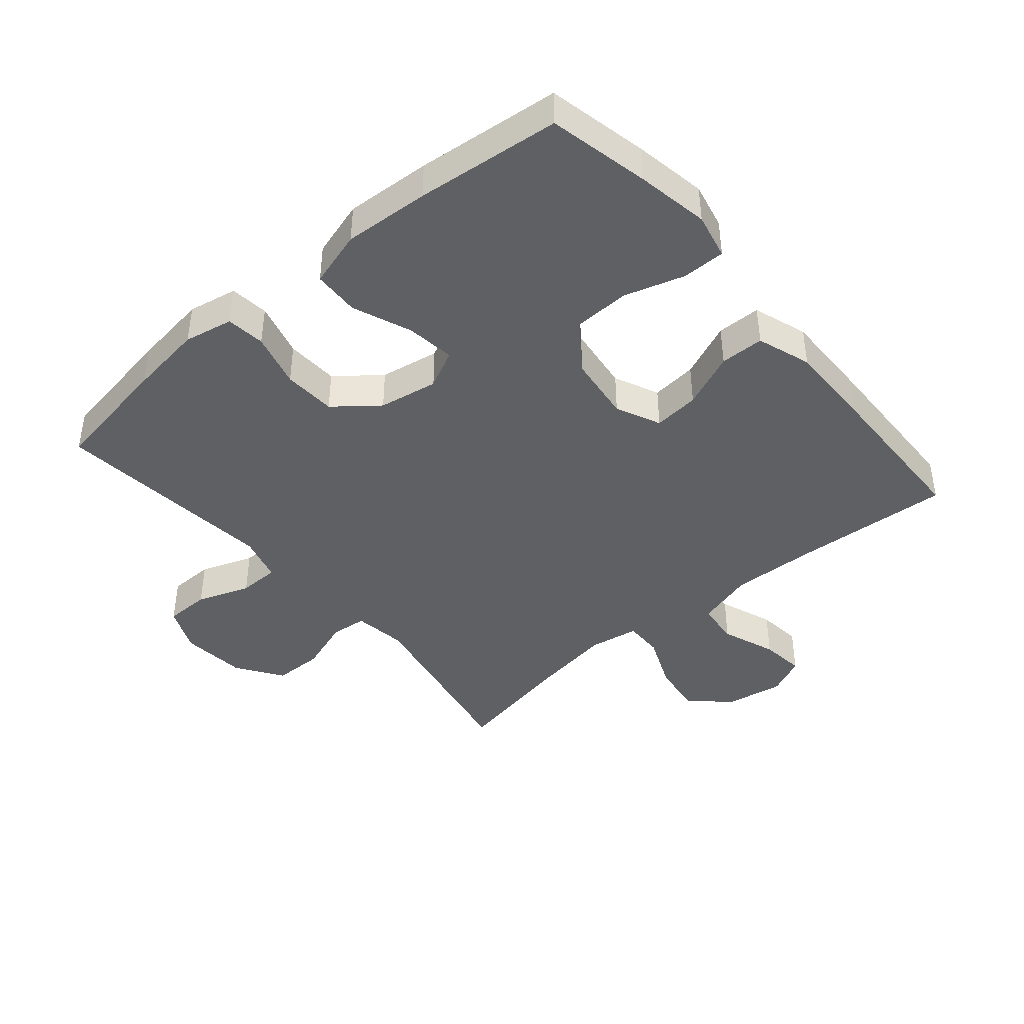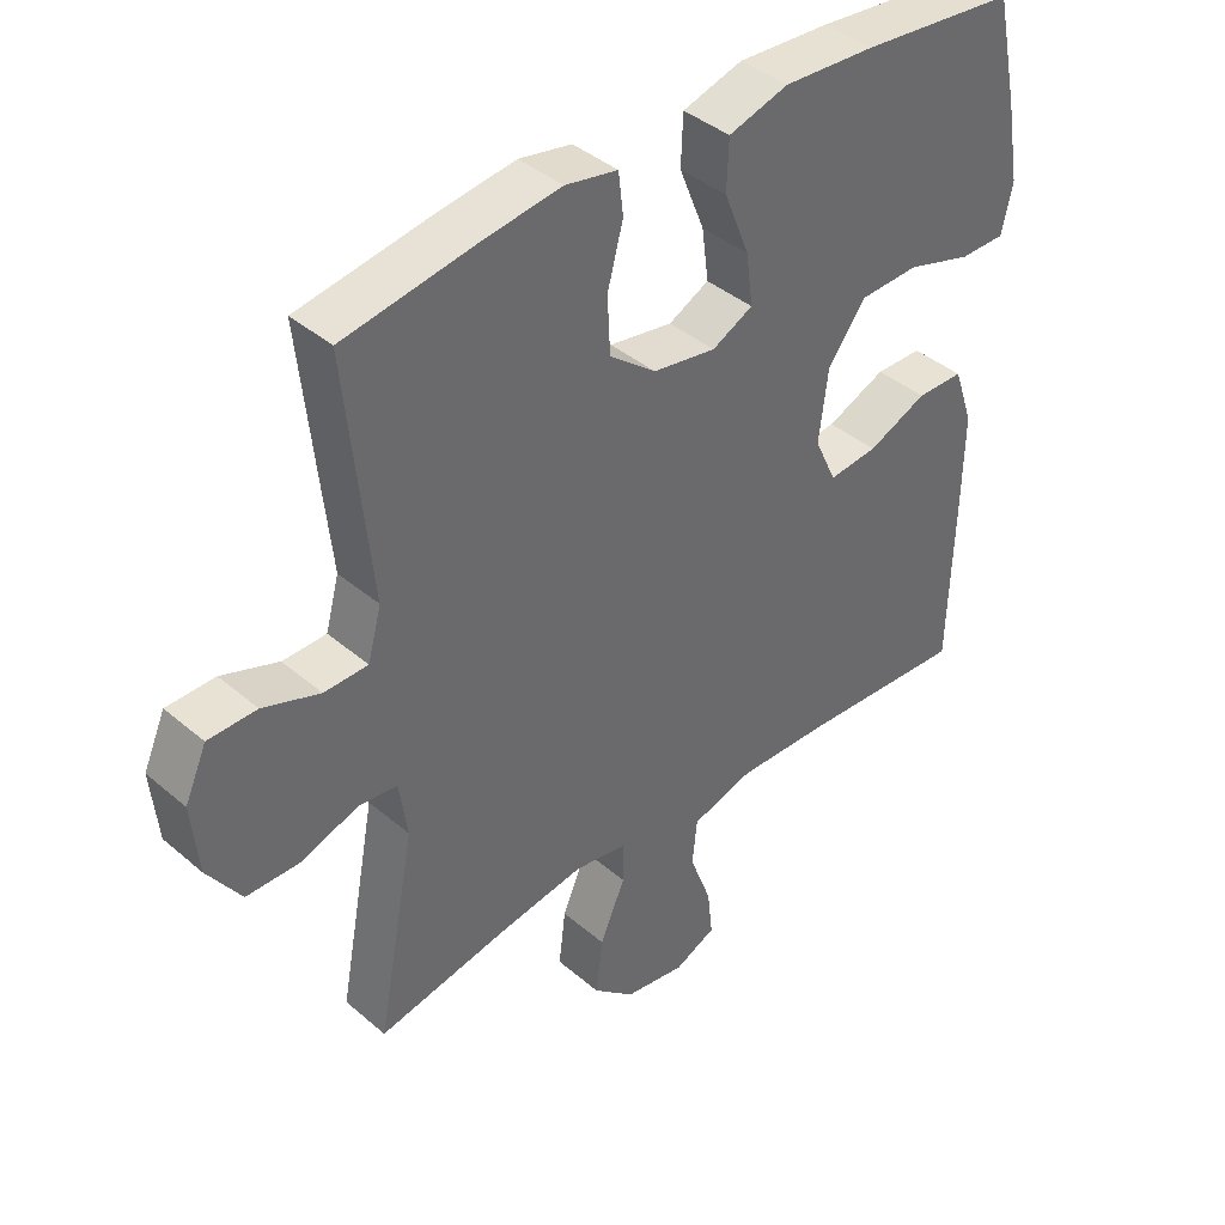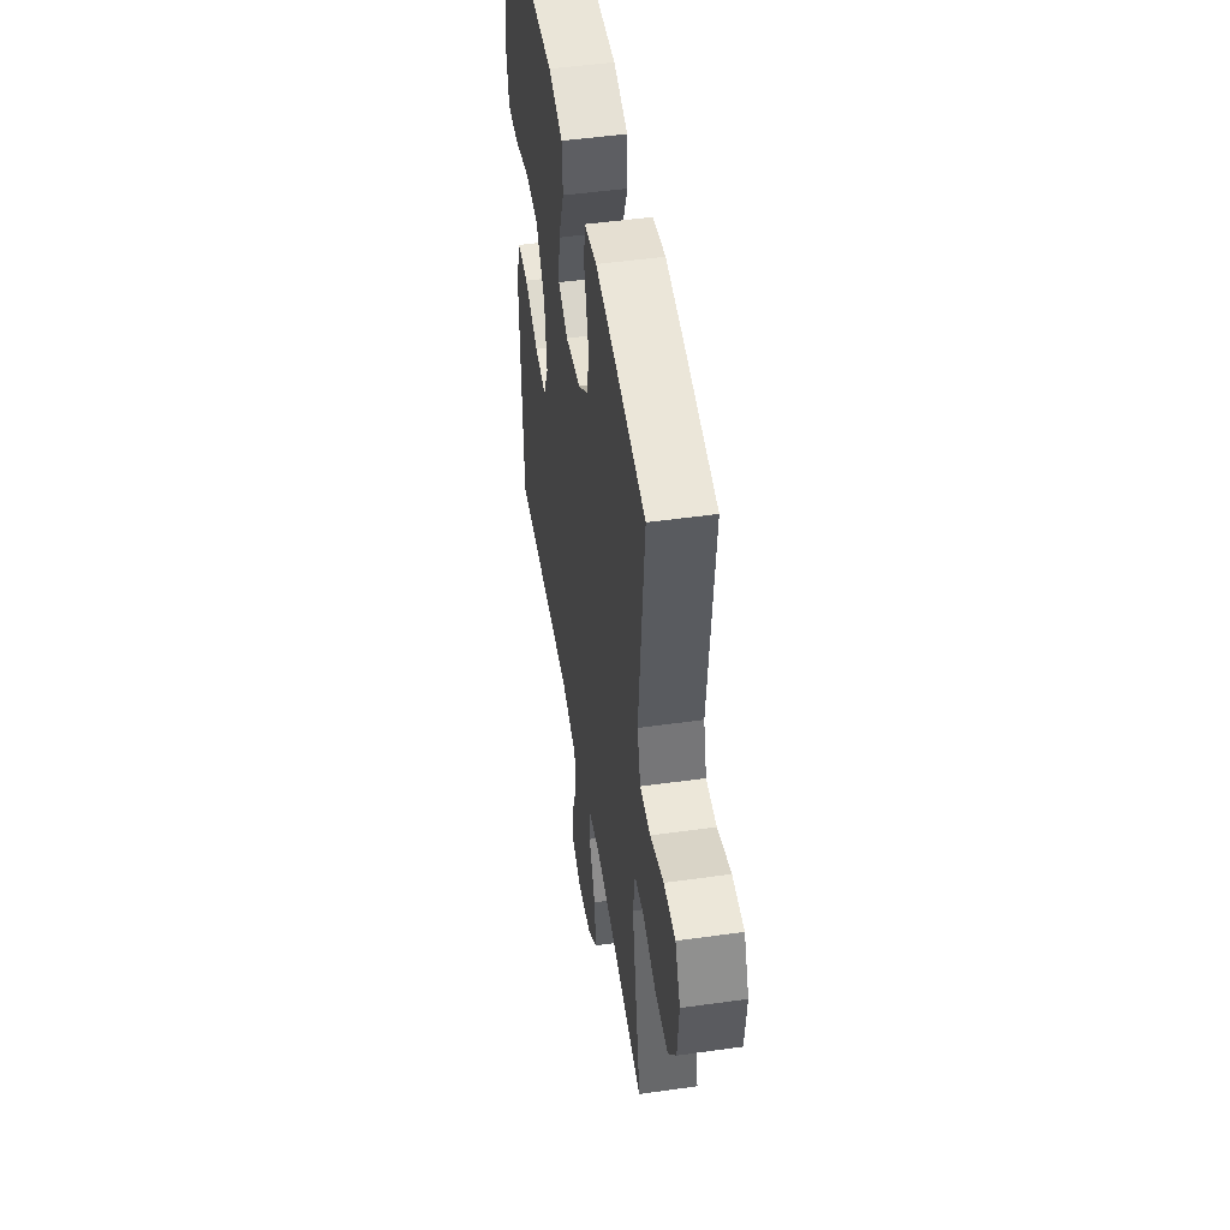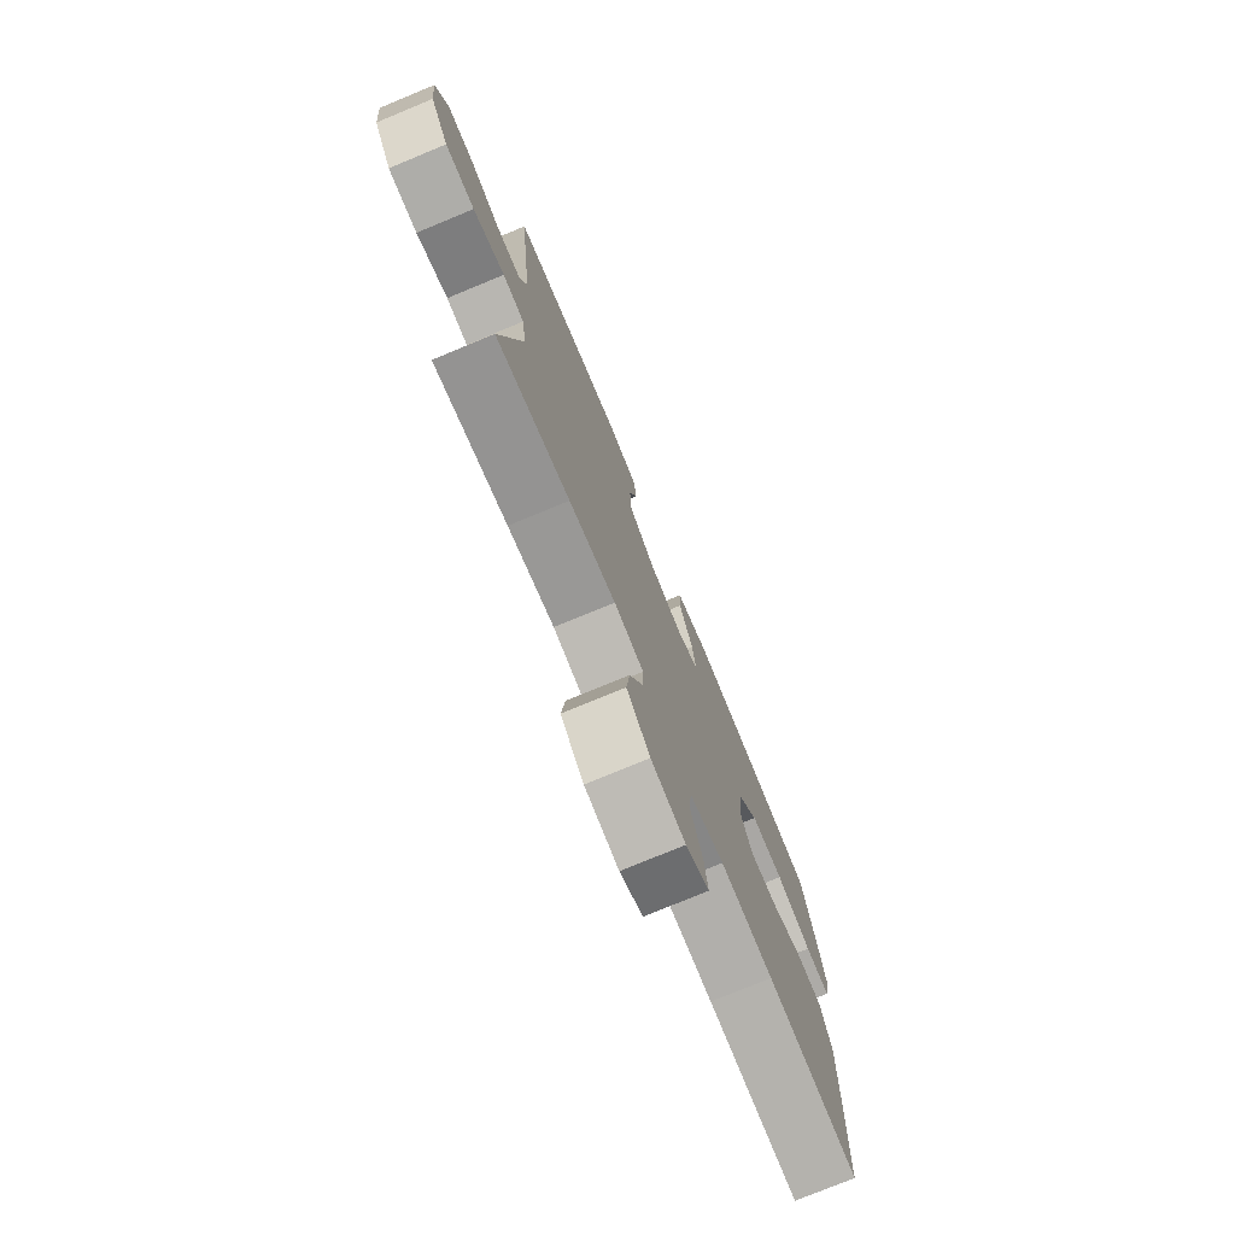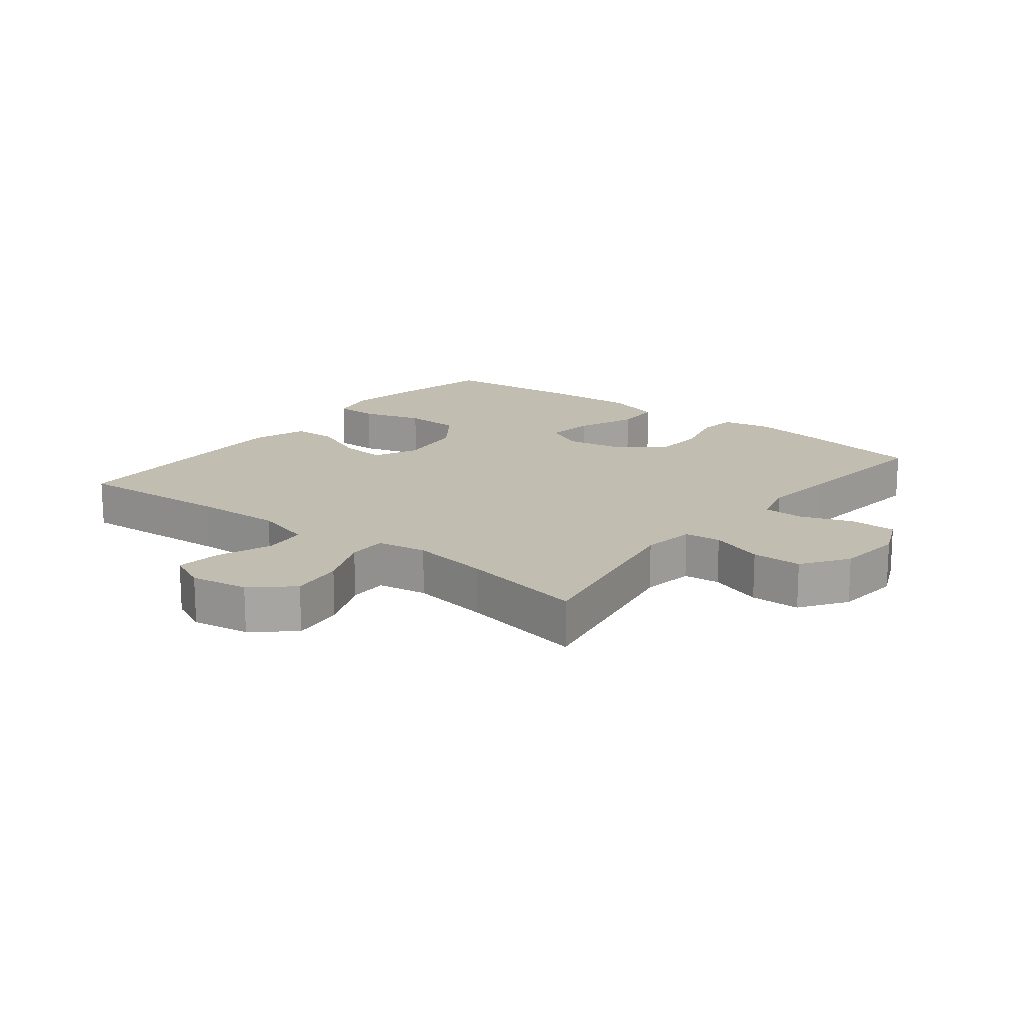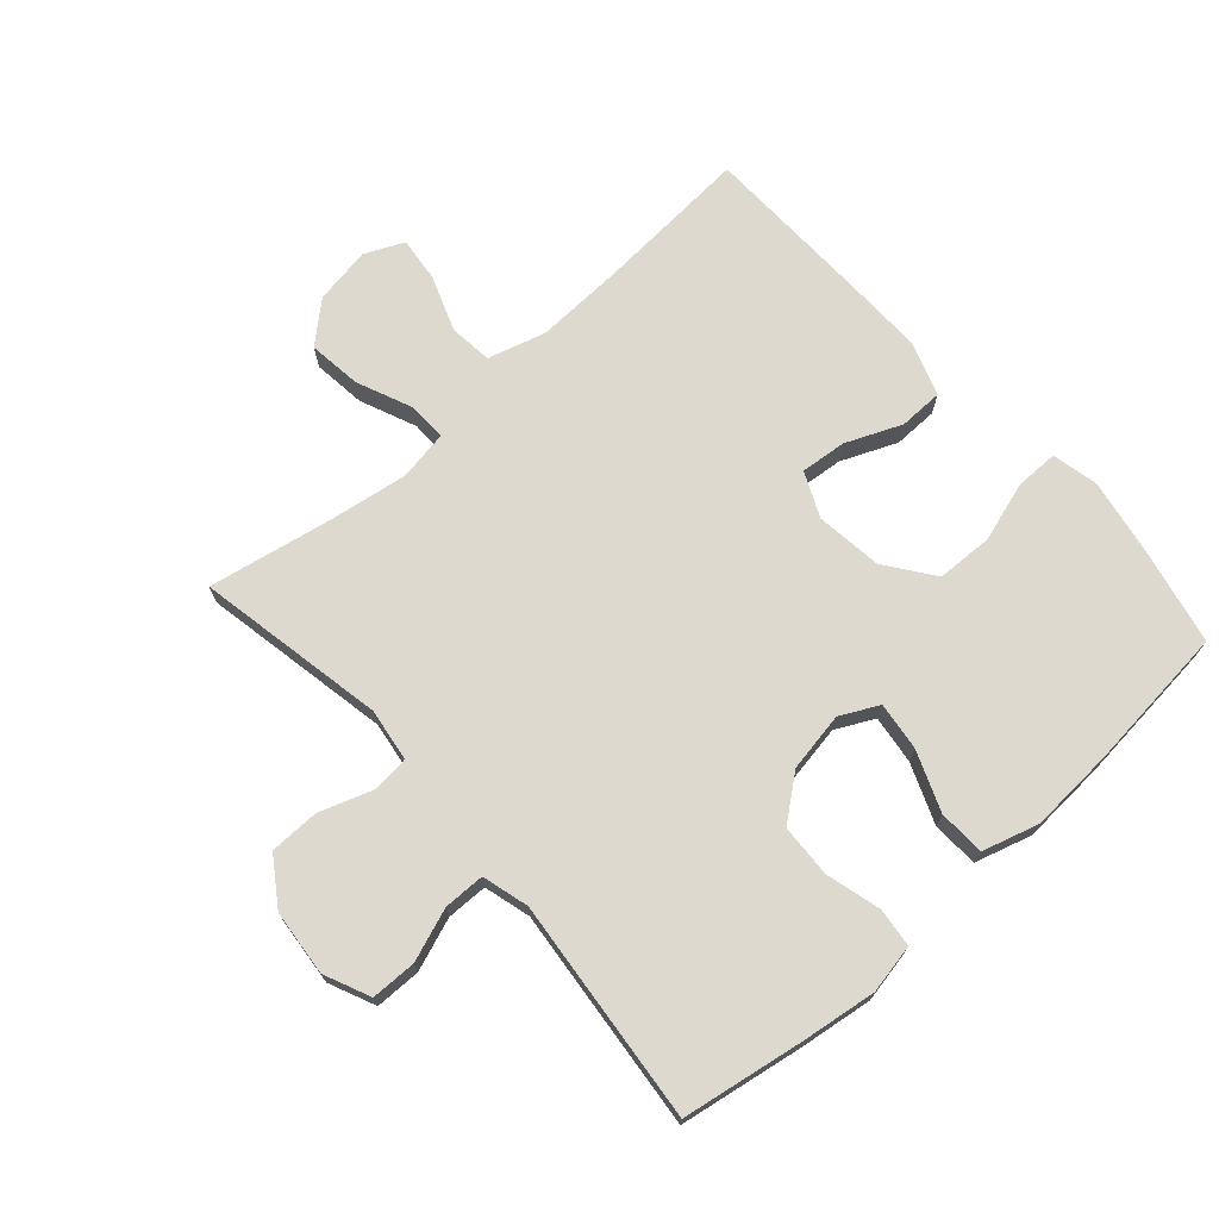
<metadata>
{"format":"obj","ext":"obj","renderer":"f3d","projection":"perspective","resolution":1024,"background":"white","views":[{"elev":-42.4,"azim":40.3,"up":"+Y"},{"elev":40.4,"azim":-43.8,"up":"+Z"},{"elev":49.0,"azim":-98.9,"up":"+Z"},{"elev":-76.4,"azim":-67.5,"up":"+Z"},{"elev":16.7,"azim":-141.8,"up":"+Y"},{"elev":71.5,"azim":-41.7,"up":"+Y"}]}
</metadata>
<code>
v -0.5 0.07 0.5
v -0.308 0.07 0.532
v -0.192 0.07 0.548
v -0.115 0.07 0.533
v -0.108 0.07 0.472
v -0.131 0.07 0.386
v -0.127 0.07 0.303
v -0.059 0.07 0.249
v 0.034 0.07 0.233
v 0.094 0.07 0.263
v 0.084 0.07 0.339
v 0.047 0.07 0.432
v 0.05 0.07 0.505
v 0.138 0.07 0.531
v 0.273 0.07 0.523
v 0.5 0.07 0.5
v 0.534 0.07 0.342
v 0.554 0.07 0.228
v 0.538 0.07 0.156
v 0.471 0.07 0.156
v 0.376 0.07 0.185
v 0.288 0.07 0.182
v 0.233 0.07 0.107
v 0.22 0.07 0.003
v 0.252 0.07 -0.067
v 0.324 0.07 -0.06
v 0.411 0.07 -0.023
v 0.48 0.07 -0.024
v 0.509 0.07 -0.109
v 0.507 0.07 -0.242
v 0.5 0.07 -0.5
v 0.257 0.07 -0.484
v 0.118 0.07 -0.479
v 0.027 0.07 -0.505
v 0.02 0.07 -0.573
v 0.052 0.07 -0.659
v 0.06 0.07 -0.729
v -0.001 0.07 -0.757
v -0.091 0.07 -0.742
v -0.152 0.07 -0.688
v -0.142 0.07 -0.605
v -0.105 0.07 -0.518
v -0.104 0.07 -0.457
v -0.182 0.07 -0.444
v -0.305 0.07 -0.463
v -0.5 0.07 -0.5
v -0.444 0.07 -0.204
v -0.456 0.07 -0.121
v -0.513 0.07 -0.115
v -0.597 0.07 -0.144
v -0.675 0.07 -0.143
v -0.724 0.07 -0.071
v -0.734 0.07 0.032
v -0.702 0.07 0.104
v -0.631 0.07 0.105
v -0.548 0.07 0.075
v -0.484 0.07 0.076
v -0.464 0.07 0.149
v -0.476 0.07 0.264
v -0.5 0 0.5
v -0.308 0 0.532
v -0.192 0 0.548
v -0.115 0 0.533
v -0.108 0 0.472
v -0.131 0 0.386
v -0.127 0 0.303
v -0.059 0 0.249
v 0.034 0 0.233
v 0.094 0 0.263
v 0.084 0 0.339
v 0.047 0 0.432
v 0.05 0 0.505
v 0.138 0 0.531
v 0.273 0 0.523
v 0.5 0 0.5
v 0.534 0 0.342
v 0.554 0 0.228
v 0.538 0 0.156
v 0.471 0 0.156
v 0.376 0 0.185
v 0.288 0 0.182
v 0.233 0 0.107
v 0.22 0 0.003
v 0.252 0 -0.067
v 0.324 0 -0.06
v 0.411 0 -0.023
v 0.48 0 -0.024
v 0.509 0 -0.109
v 0.507 0 -0.242
v 0.5 0 -0.5
v 0.257 0 -0.484
v 0.118 0 -0.479
v 0.027 0 -0.505
v 0.02 0 -0.573
v 0.052 0 -0.659
v 0.06 0 -0.729
v -0.001 0 -0.757
v -0.091 0 -0.742
v -0.152 0 -0.688
v -0.142 0 -0.605
v -0.105 0 -0.518
v -0.104 0 -0.457
v -0.182 0 -0.444
v -0.305 0 -0.463
v -0.5 0 -0.5
v -0.444 0 -0.204
v -0.456 0 -0.121
v -0.513 0 -0.115
v -0.597 0 -0.144
v -0.675 0 -0.143
v -0.724 0 -0.071
v -0.734 0 0.032
v -0.702 0 0.104
v -0.631 0 0.105
v -0.548 0 0.075
v -0.484 0 0.076
v -0.464 0 0.149
v -0.476 0 0.264
f 4 5 6
f 3 4 6
f 2 3 6
f 1 2 6
f 59 1 6
f 58 59 6
f 57 58 6 7
f 54 55 56
f 53 54 56
f 52 53 56
f 51 52 56
f 50 51 56
f 49 50 56
f 48 49 56 57
f 57 7 8
f 48 57 8
f 47 48 8
f 47 8 9
f 46 47 9
f 45 46 9
f 40 41 42
f 39 40 42
f 38 39 42
f 37 38 42
f 36 37 42
f 35 36 42
f 34 35 42 43
f 33 34 43
f 32 33 43 44
f 31 32 44
f 30 31 44
f 29 30 44
f 28 29 44
f 27 28 44
f 26 27 44
f 19 20 21
f 18 19 21
f 17 18 21
f 16 17 21
f 15 16 21
f 14 15 21
f 13 14 21
f 12 13 21
f 11 12 21
f 10 11 21 22
f 9 10 22 23
f 25 26 44 45
f 24 25 45 9
f 9 23 24
f 65 64 63
f 65 63 62
f 65 62 61
f 65 61 60
f 65 60 118
f 65 118 117
f 66 65 117 116
f 115 114 113
f 115 113 112
f 115 112 111
f 115 111 110
f 115 110 109
f 115 109 108
f 116 115 108 107
f 67 66 116
f 67 116 107
f 67 107 106
f 68 67 106
f 68 106 105
f 68 105 104
f 101 100 99
f 101 99 98
f 101 98 97
f 101 97 96
f 101 96 95
f 101 95 94
f 102 101 94 93
f 102 93 92
f 103 102 92 91
f 103 91 90
f 103 90 89
f 103 89 88
f 103 88 87
f 103 87 86
f 103 86 85
f 80 79 78
f 80 78 77
f 80 77 76
f 80 76 75
f 80 75 74
f 80 74 73
f 80 73 72
f 80 72 71
f 80 71 70
f 81 80 70 69
f 82 81 69 68
f 104 103 85 84
f 68 104 84 83
f 83 82 68
f 1 60 61 2
f 2 61 62 3
f 3 62 63 4
f 4 63 64 5
f 5 64 65 6
f 6 65 66 7
f 7 66 67 8
f 8 67 68 9
f 9 68 69 10
f 10 69 70 11
f 11 70 71 12
f 12 71 72 13
f 13 72 73 14
f 14 73 74 15
f 15 74 75 16
f 16 75 76 17
f 17 76 77 18
f 18 77 78 19
f 19 78 79 20
f 20 79 80 21
f 21 80 81 22
f 22 81 82 23
f 23 82 83 24
f 24 83 84 25
f 25 84 85 26
f 26 85 86 27
f 27 86 87 28
f 28 87 88 29
f 29 88 89 30
f 30 89 90 31
f 31 90 91 32
f 32 91 92 33
f 33 92 93 34
f 34 93 94 35
f 35 94 95 36
f 36 95 96 37
f 37 96 97 38
f 38 97 98 39
f 39 98 99 40
f 40 99 100 41
f 41 100 101 42
f 42 101 102 43
f 43 102 103 44
f 44 103 104 45
f 45 104 105 46
f 46 105 106 47
f 47 106 107 48
f 48 107 108 49
f 49 108 109 50
f 50 109 110 51
f 51 110 111 52
f 52 111 112 53
f 53 112 113 54
f 54 113 114 55
f 55 114 115 56
f 56 115 116 57
f 57 116 117 58
f 58 117 118 59
f 59 118 60 1

</code>
